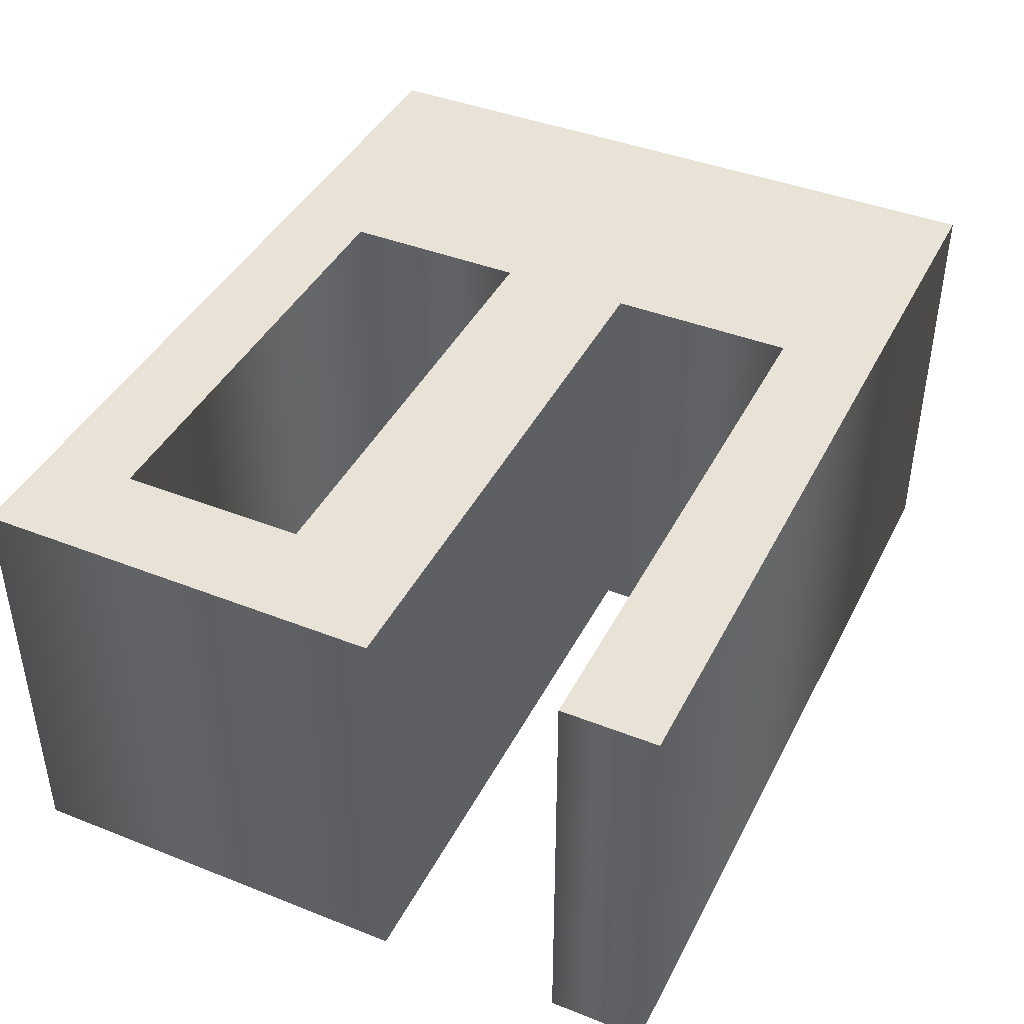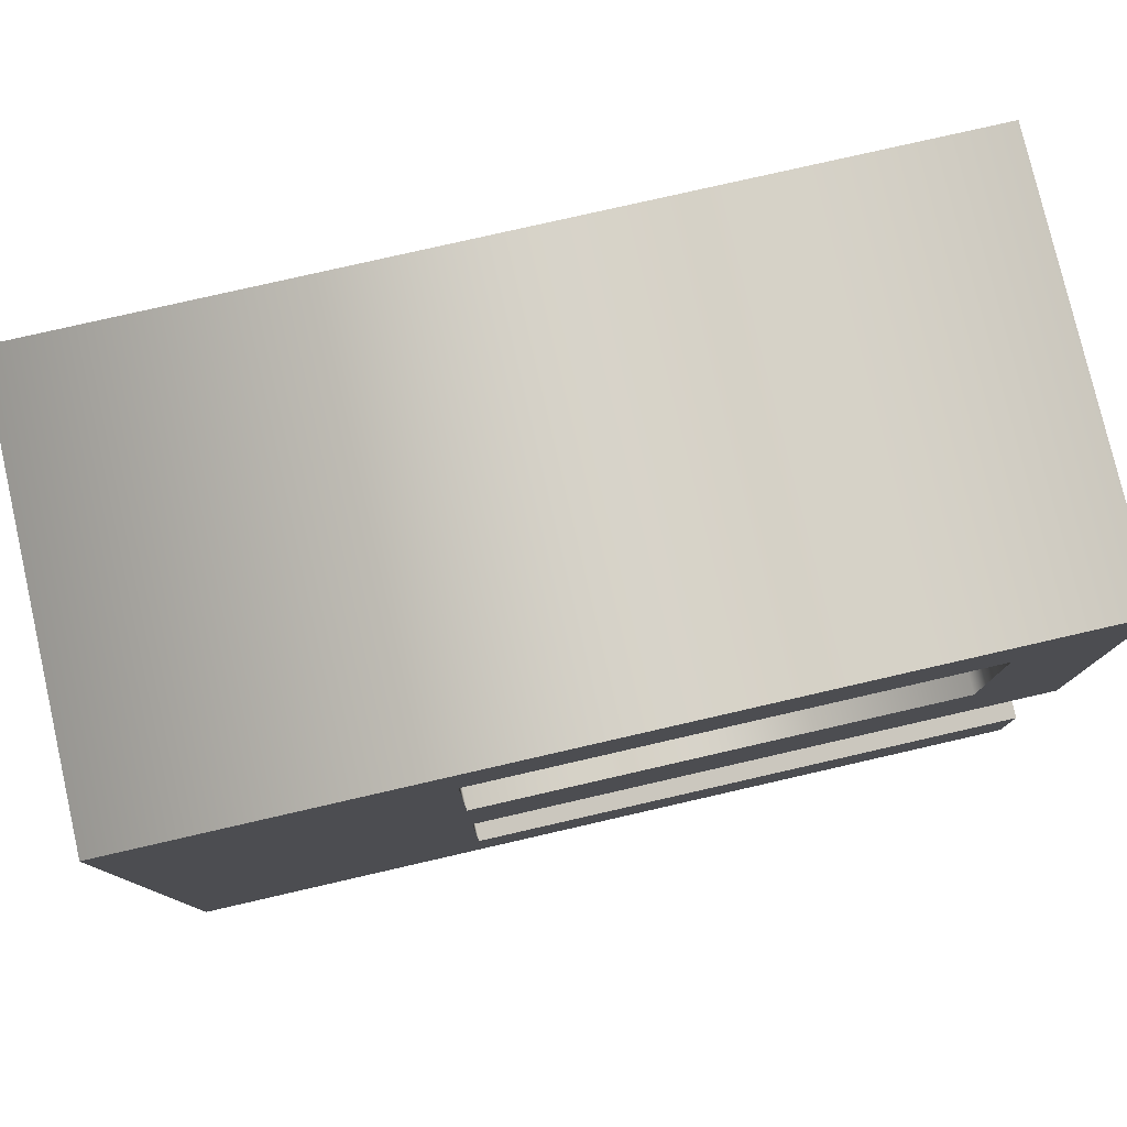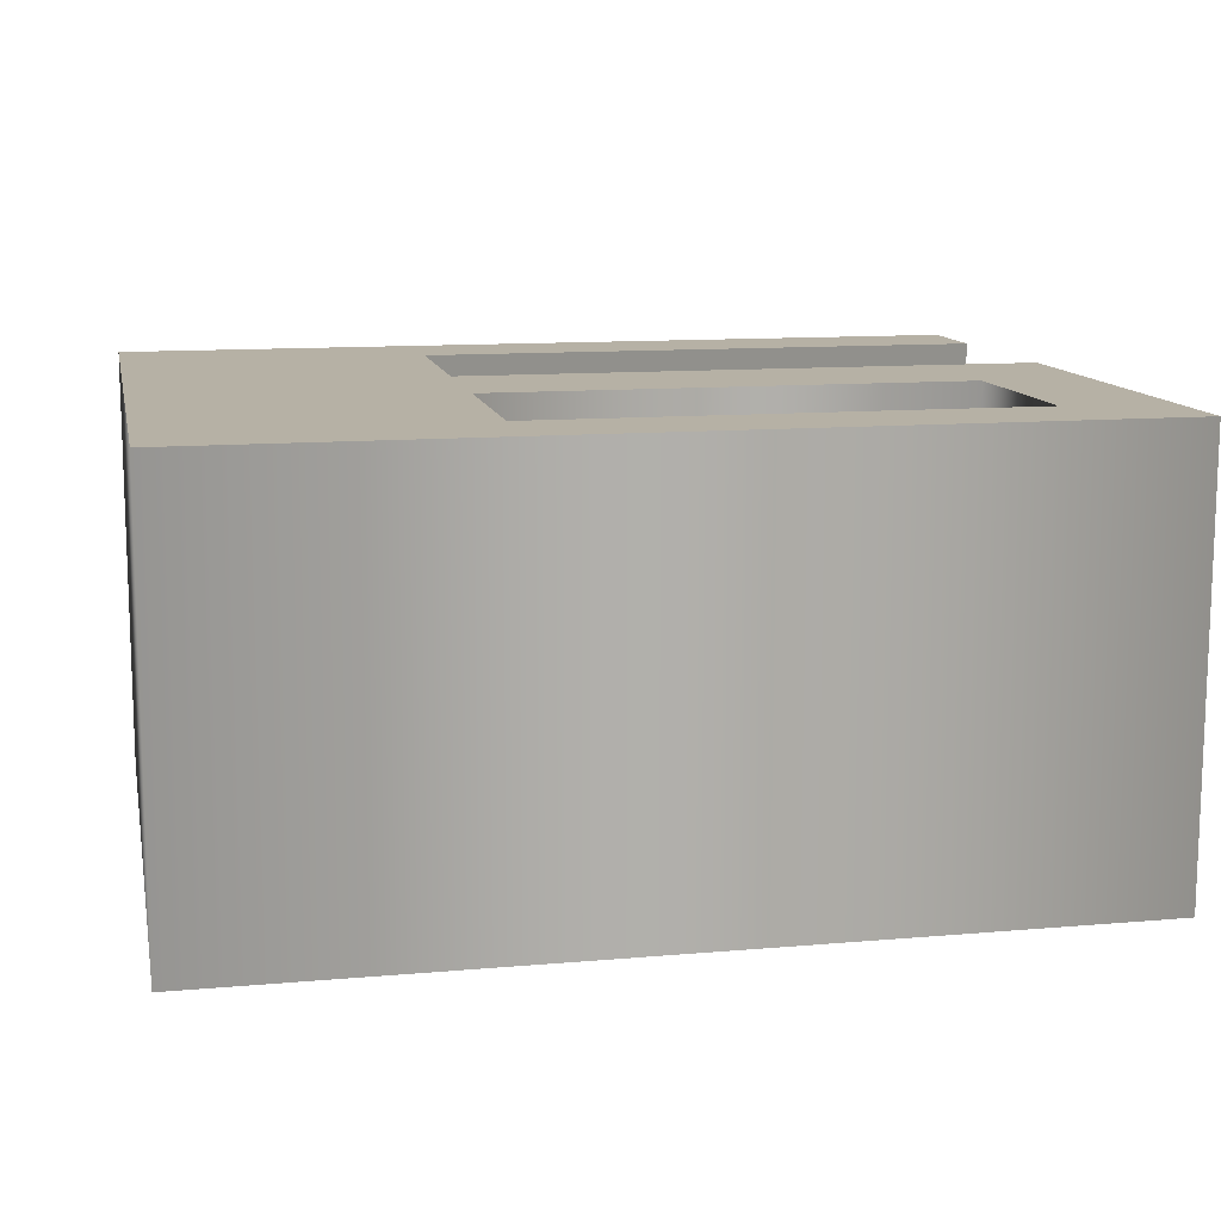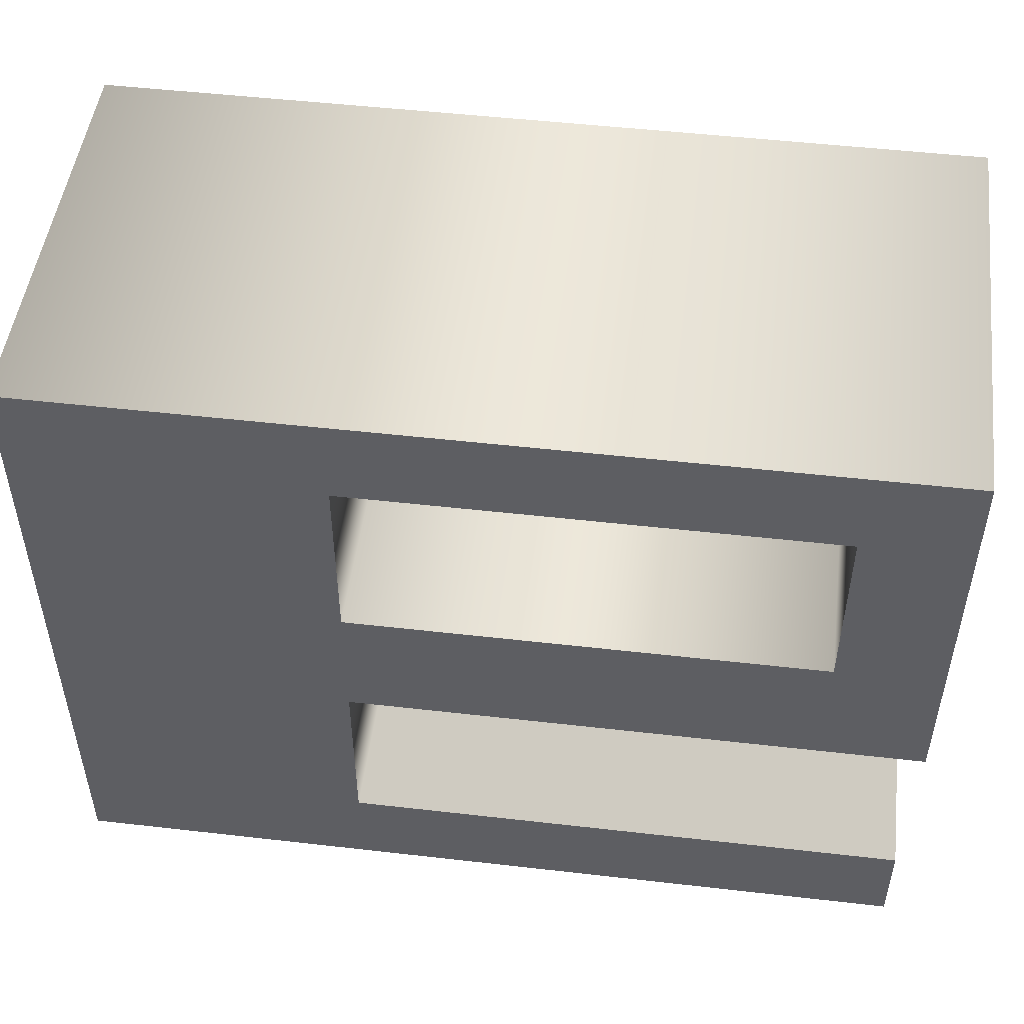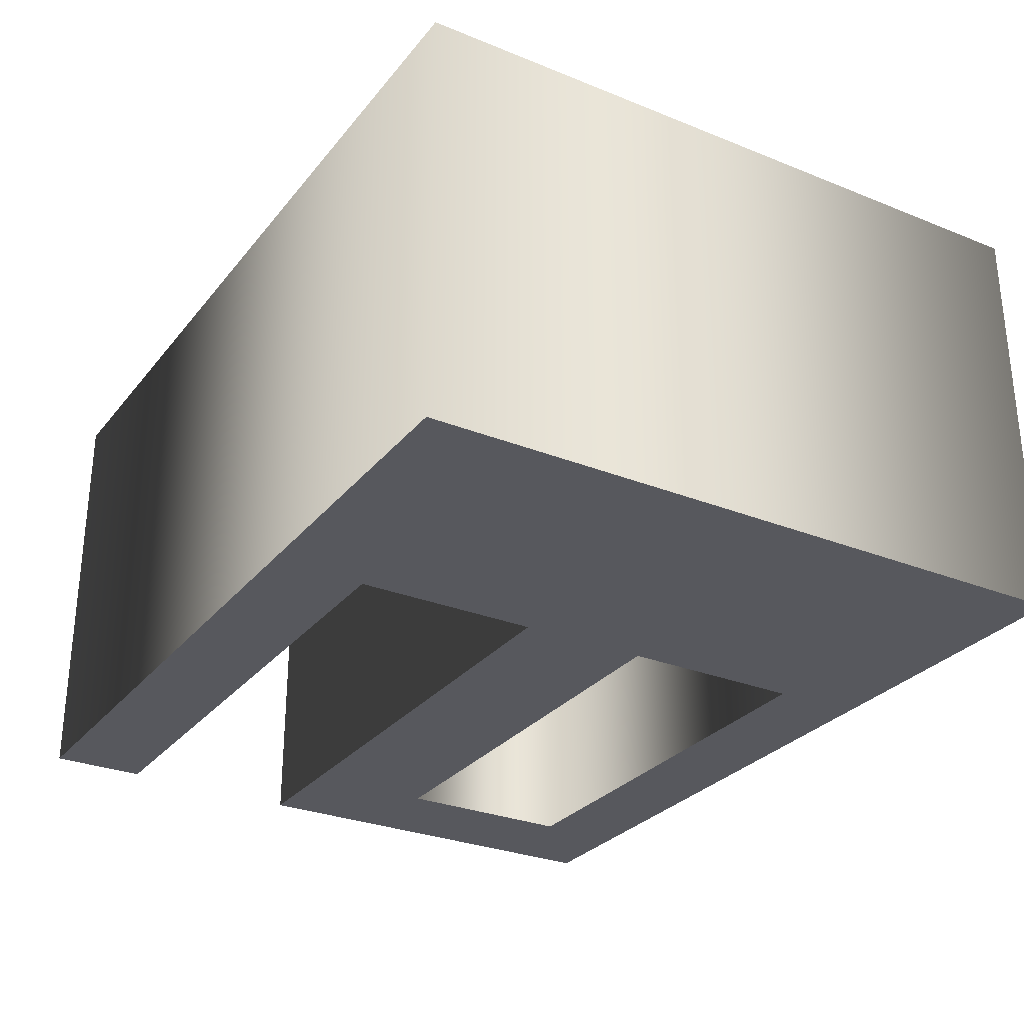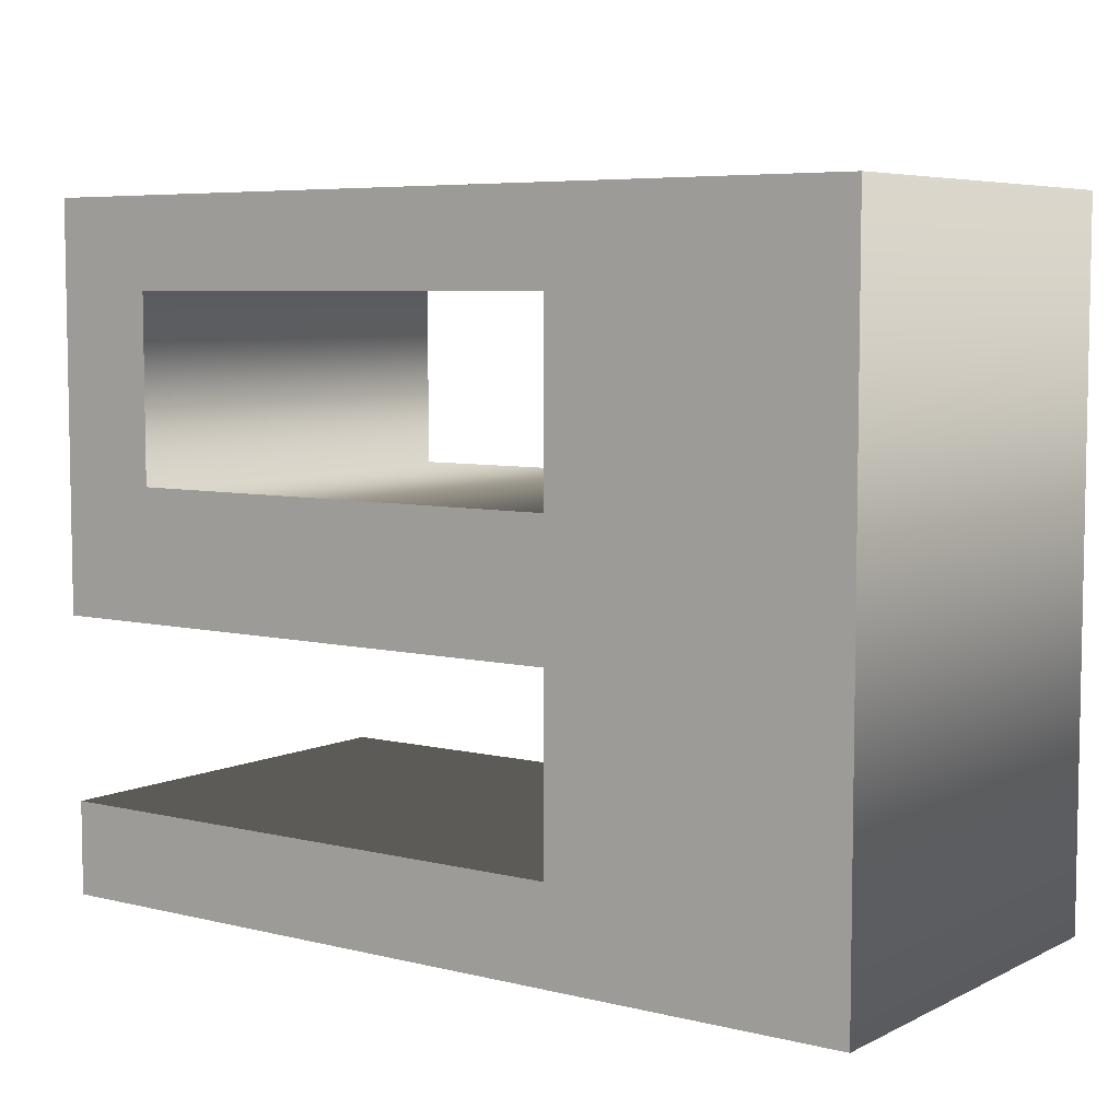
<metadata>
{"format":"obj","ext":"obj","renderer":"f3d","projection":"perspective","resolution":1024,"background":"white","views":[{"elev":41.8,"azim":-64.6,"up":"+Z"},{"elev":78.6,"azim":167.1,"up":"+Y"},{"elev":12.0,"azim":168.3,"up":"+Z"},{"elev":49.8,"azim":-172.8,"up":"+Y"},{"elev":-28.9,"azim":59.1,"up":"+Z"},{"elev":6.3,"azim":35.8,"up":"+Y"}]}
</metadata>
<code>
o e
v -0.2037 -0.08527 -0.1
v 0.06426 -0.08527 -0.1
v 0.06426 -0.1718 -0.1
v -0.2012 -0.1718 -0.1
v -0.2012 -0.2159 -0.1
v 0.2037 -0.2159 -0.1
v 0.2037 0.1049 -0.1
v -0.2037 0.1046 -0.1
v -0.155 -0.02389 -0.1
v -0.155 0.0629 -0.1
v 0.06426 0.0629 -0.1
v 0.06426 -0.02389 -0.1
v -0.2037 -0.08527 0.1
v 0.06426 -0.08527 0.1
v 0.06426 -0.1718 0.1
v -0.2012 -0.1718 0.1
v -0.2012 -0.2159 0.1
v 0.2037 -0.2159 0.1
v 0.2037 0.1049 0.1
v -0.2037 0.1046 0.1
v -0.155 -0.02389 0.1
v -0.155 0.0629 0.1
v 0.06426 0.0629 0.1
v 0.06426 -0.02389 0.1
v -0.2037 -0.08527 0.1
v -0.2037 -0.08527 -0.1
v 0.06426 -0.08527 0.1
v 0.06426 -0.08527 -0.1
v 0.06426 -0.1718 0.1
v 0.06426 -0.1718 -0.1
v -0.2012 -0.1718 0.1
v -0.2012 -0.1718 -0.1
v -0.2012 -0.2159 0.1
v -0.2012 -0.2159 -0.1
v 0.2037 -0.2159 0.1
v 0.2037 -0.2159 -0.1
v 0.2037 0.1049 0.1
v 0.2037 0.1049 -0.1
v -0.2037 0.1046 0.1
v -0.2037 0.1046 -0.1
v -0.155 -0.02389 0.1
v -0.155 -0.02389 -0.1
v -0.155 0.0629 0.1
v -0.155 0.0629 -0.1
v 0.06426 0.0629 0.1
v 0.06426 0.0629 -0.1
v 0.06426 -0.02389 0.1
v 0.06426 -0.02389 -0.1
f 6 11 7
f 11 8 7
f 11 10 8
f 10 1 8
f 6 12 11
f 9 1 10
f 6 2 12
f 2 9 12
f 2 1 9
f 6 3 2
f 6 4 3
f 6 5 4
f 18 19 23
f 23 19 20
f 23 20 22
f 22 20 13
f 18 23 24
f 21 22 13
f 18 24 14
f 14 24 21
f 14 21 13
f 18 14 15
f 18 15 16
f 18 16 17
f 26 28 27 25
f 28 30 29 27
f 30 32 31 29
f 32 34 33 31
f 34 36 35 33
f 36 38 37 35
f 38 40 39 37
f 40 26 25 39
f 42 44 43 41
f 44 46 45 43
f 46 48 47 45
f 48 42 41 47

</code>
